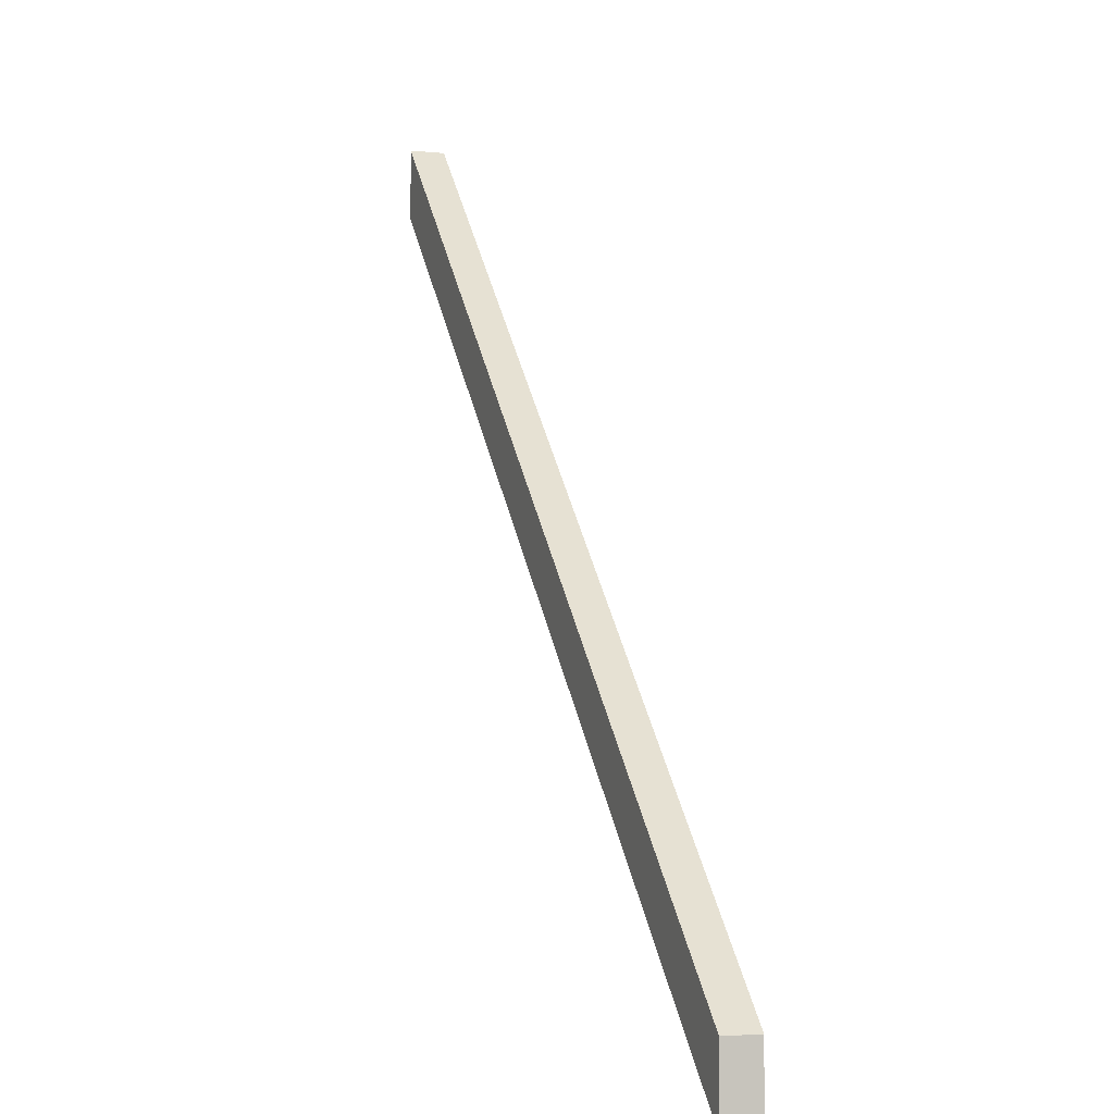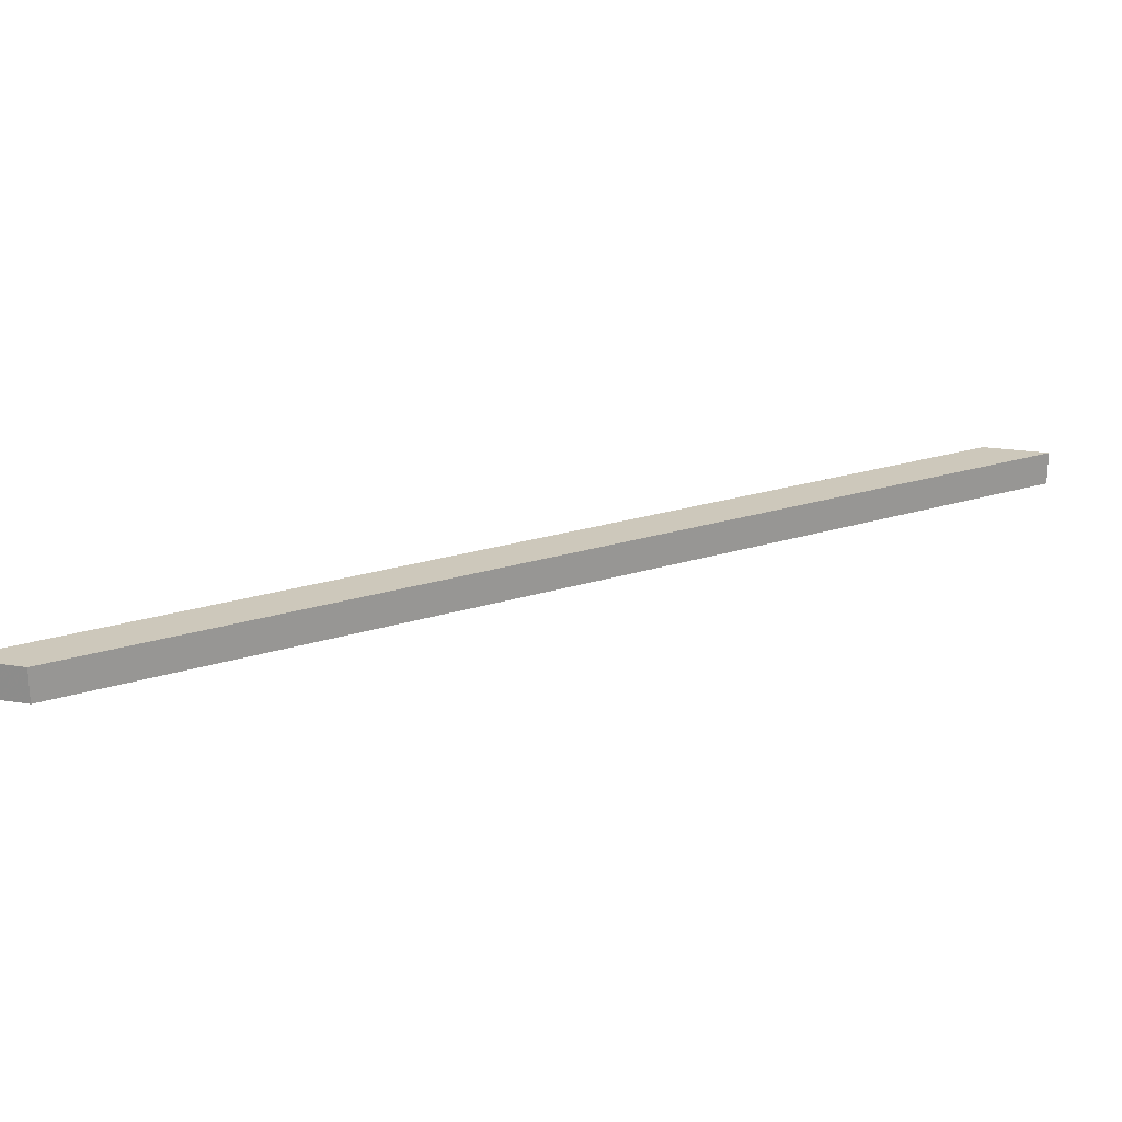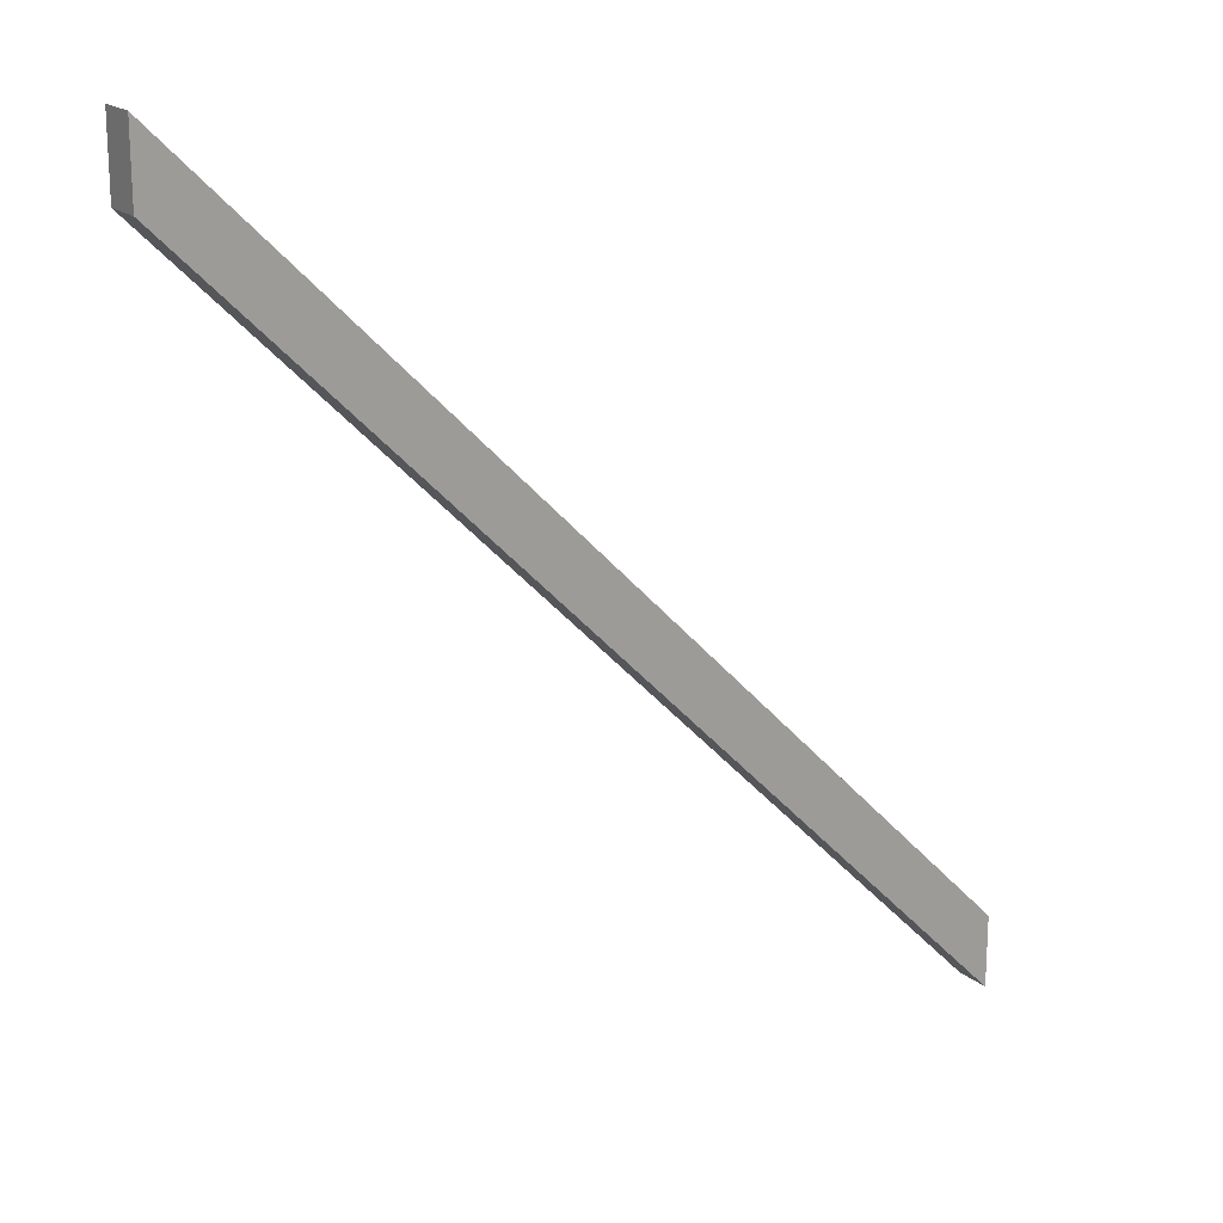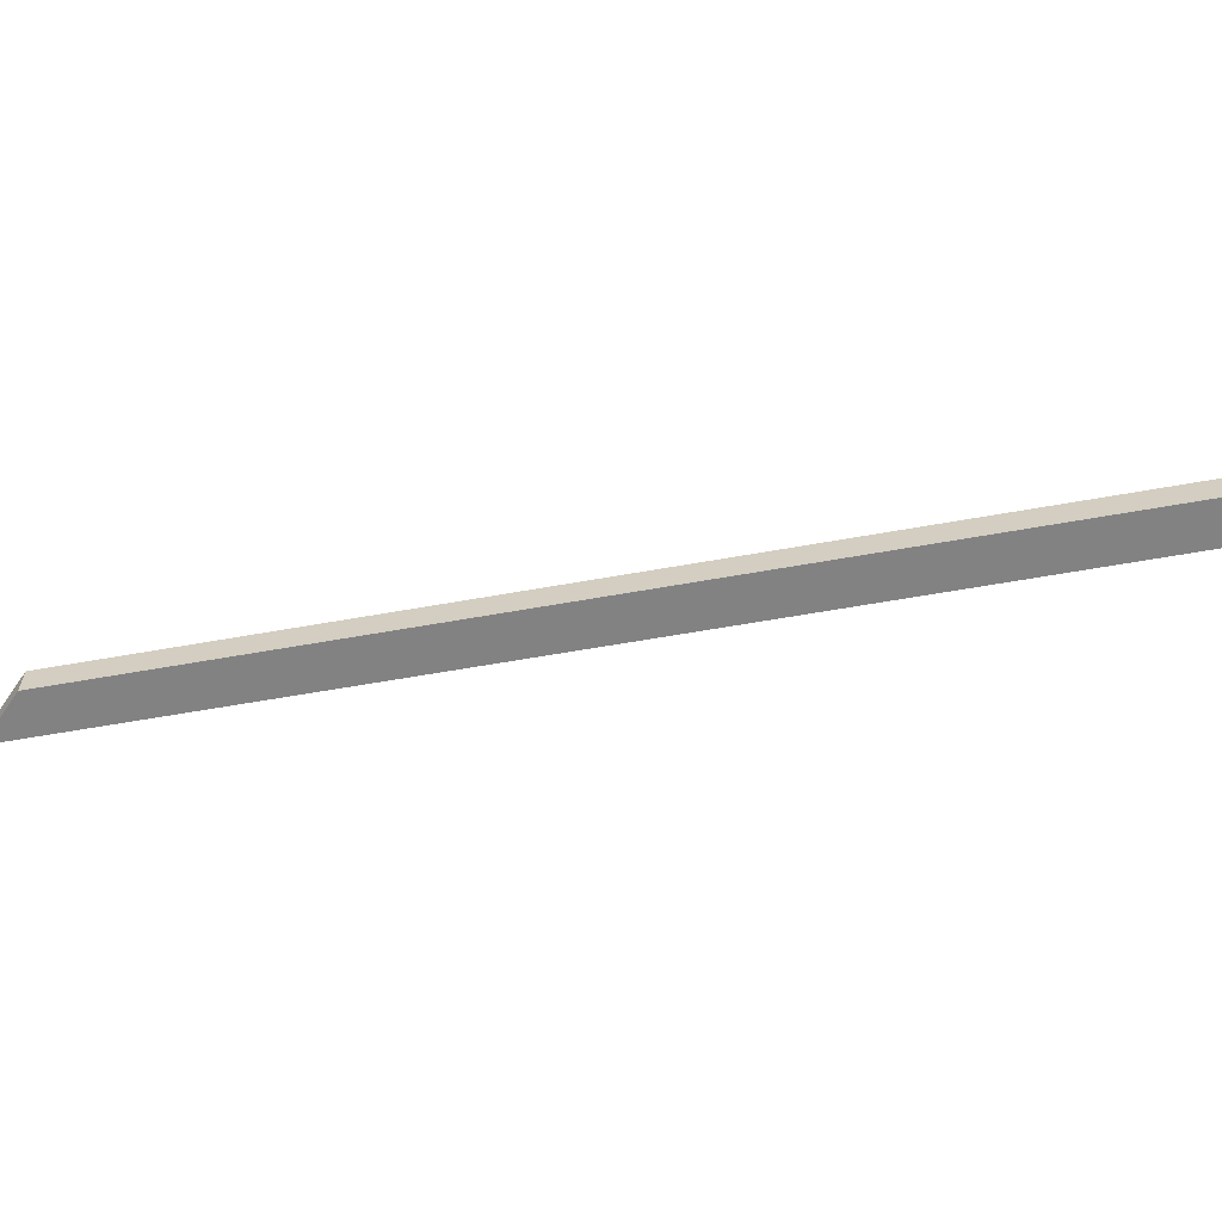
<metadata>
{"format":"obj","ext":"obj","renderer":"f3d","projection":"perspective","resolution":1024,"background":"white","views":[{"elev":-3.3,"azim":70.7,"up":"+Y"},{"elev":22.0,"azim":-74.4,"up":"+Z"},{"elev":19.3,"azim":-34.5,"up":"+Y"},{"elev":-60.8,"azim":145.4,"up":"+Z"}]}
</metadata>
<code>
v -1600 344.5 280
v -1600 415.3 280
v -1600 415.3 315
v -1600 344.5 315
v -800 -384.7 315
v -800 -455.5 315
v -800 -384.7 280
v -800 -455.5 280
f 3 2 1
f 3 1 4
f 5 4 6
f 3 4 5
f 5 7 3
f 3 7 2
f 8 1 7
f 7 1 2
f 4 1 6
f 6 1 8
f 8 7 5
f 6 8 5

</code>
